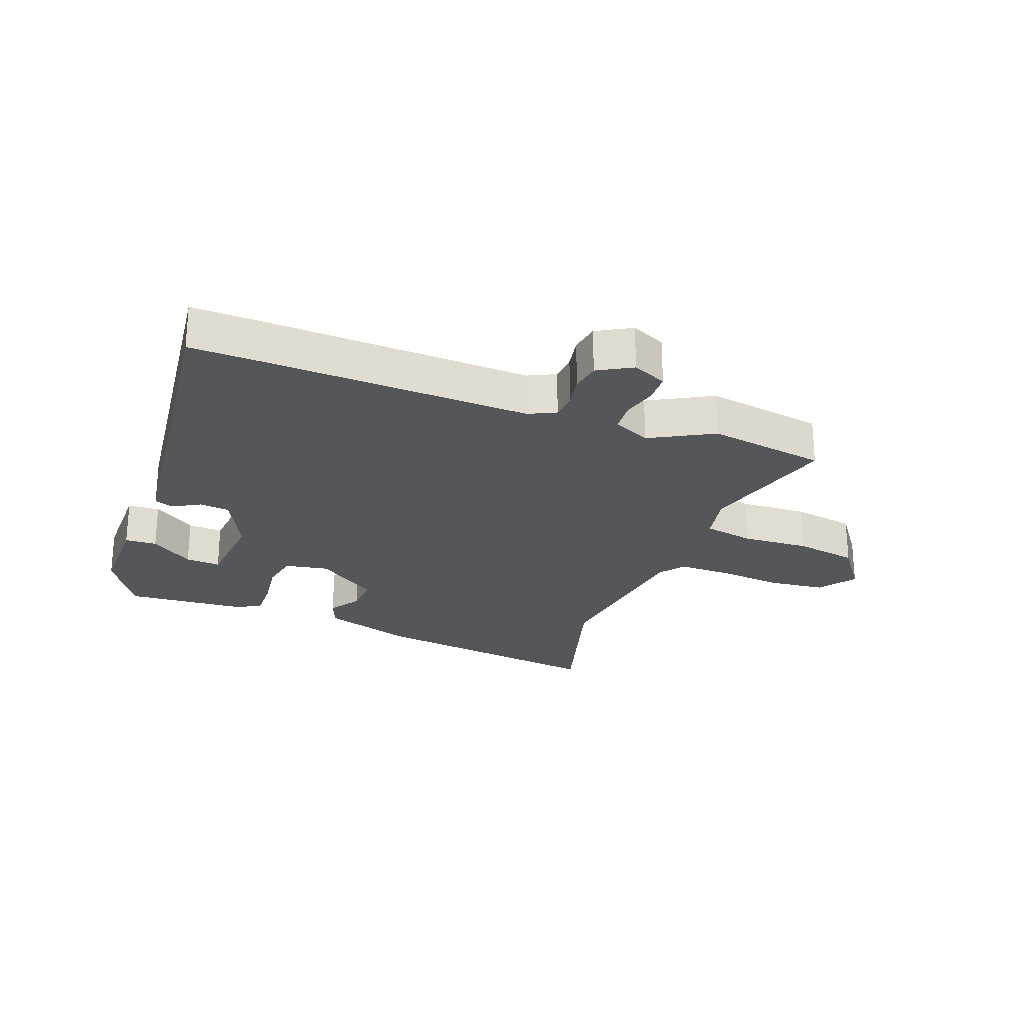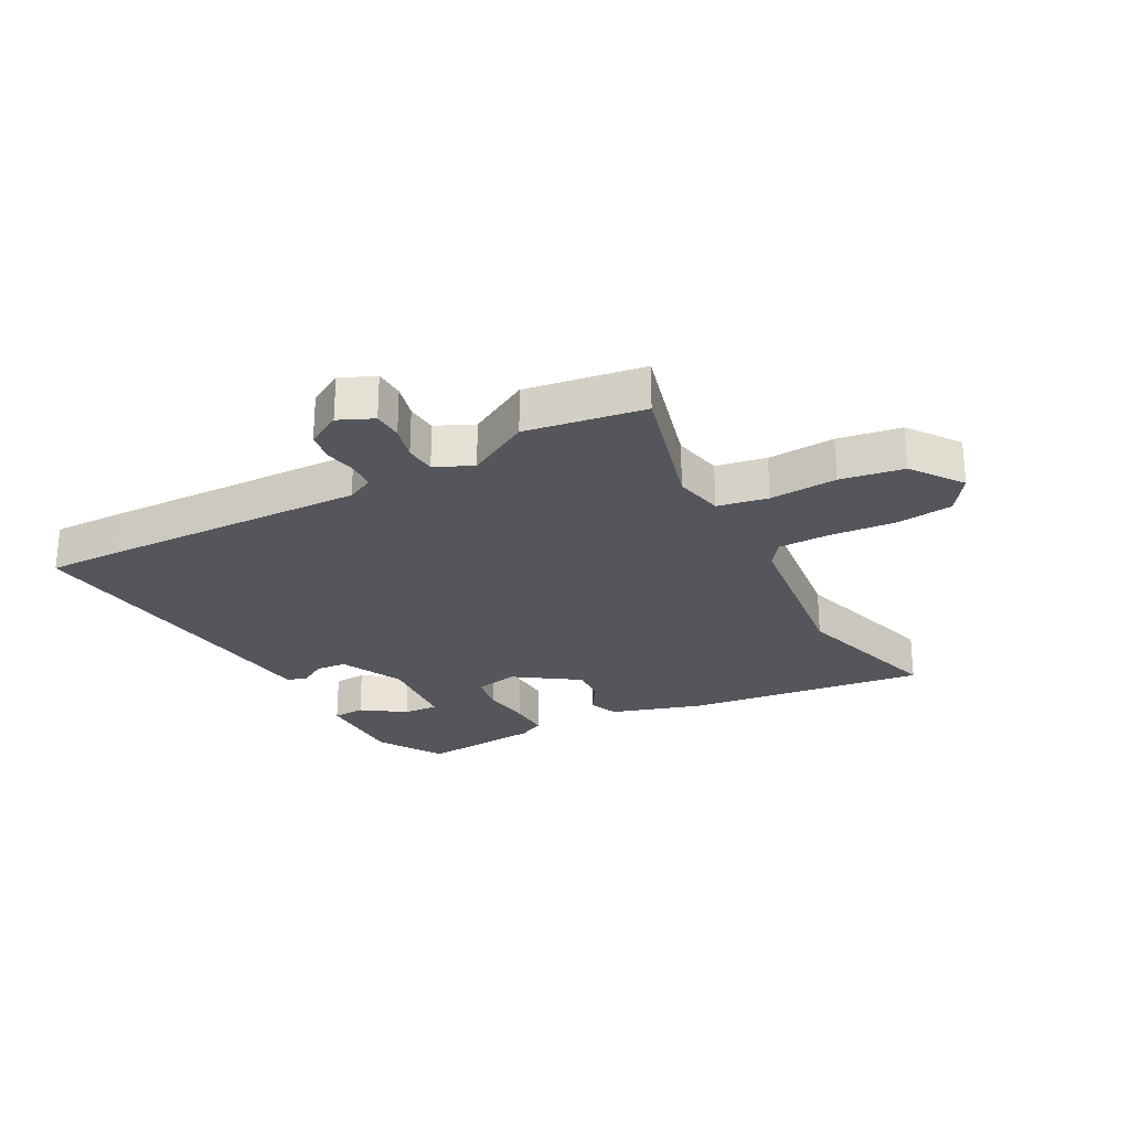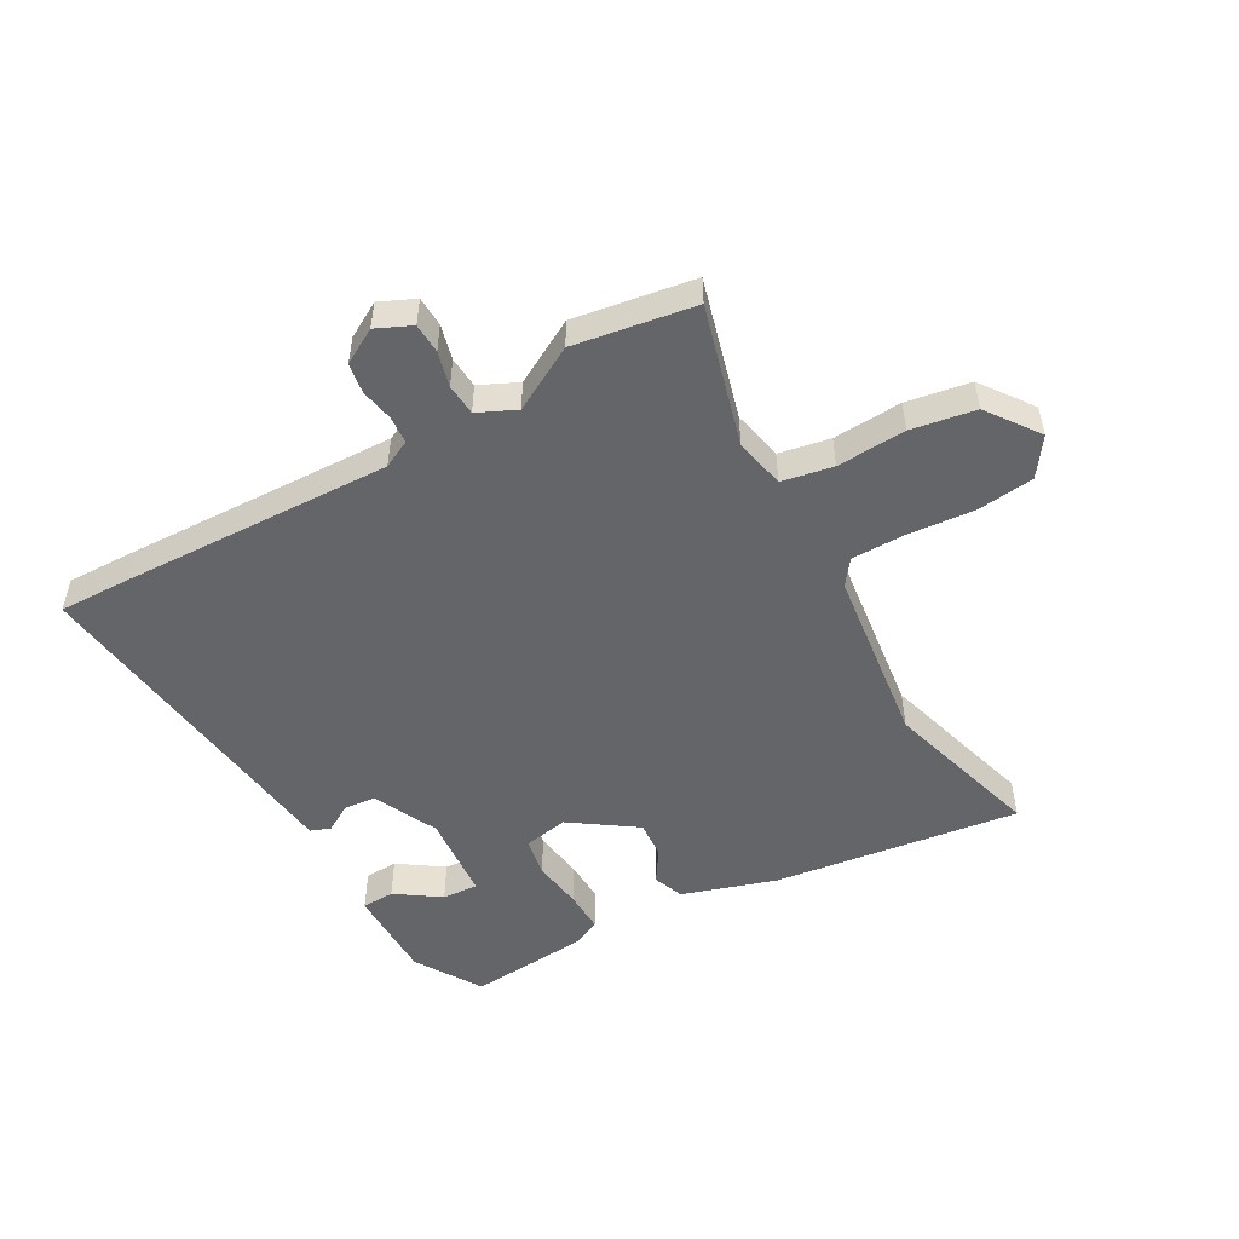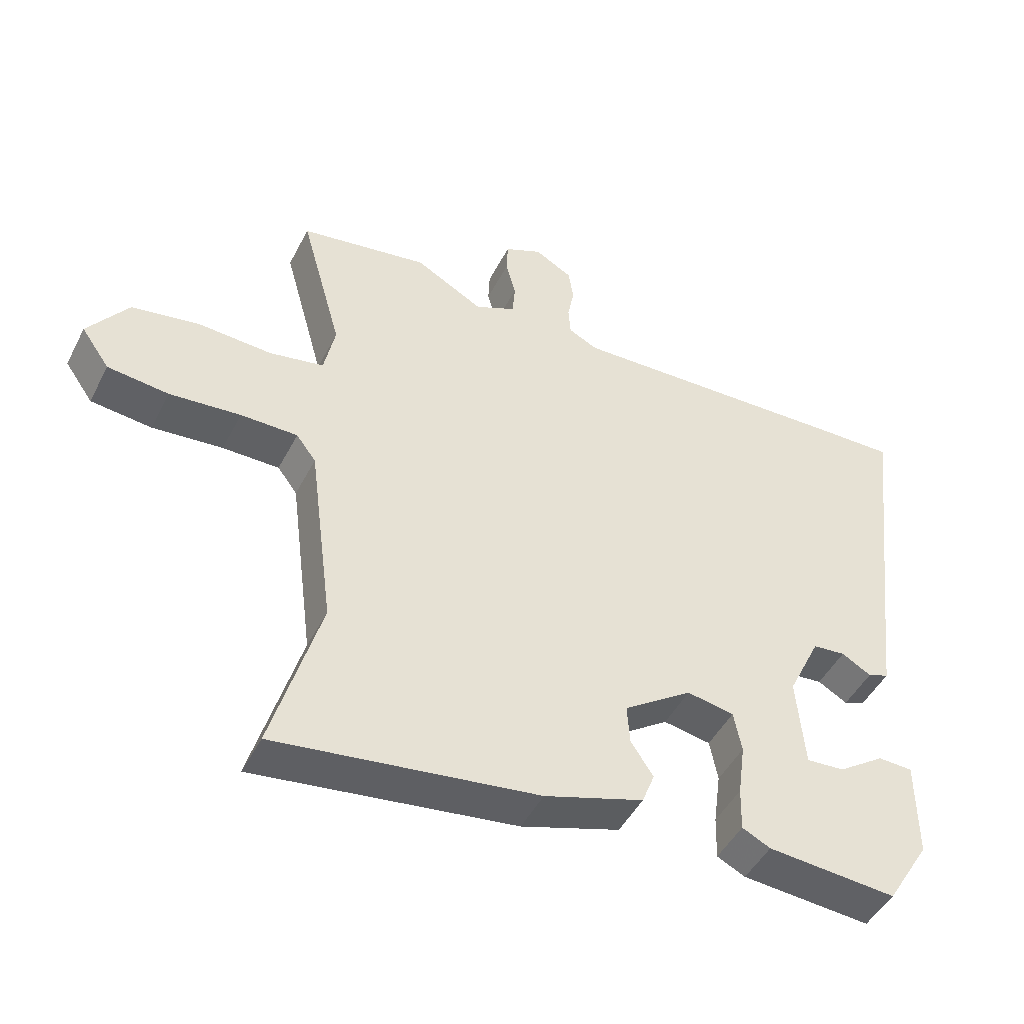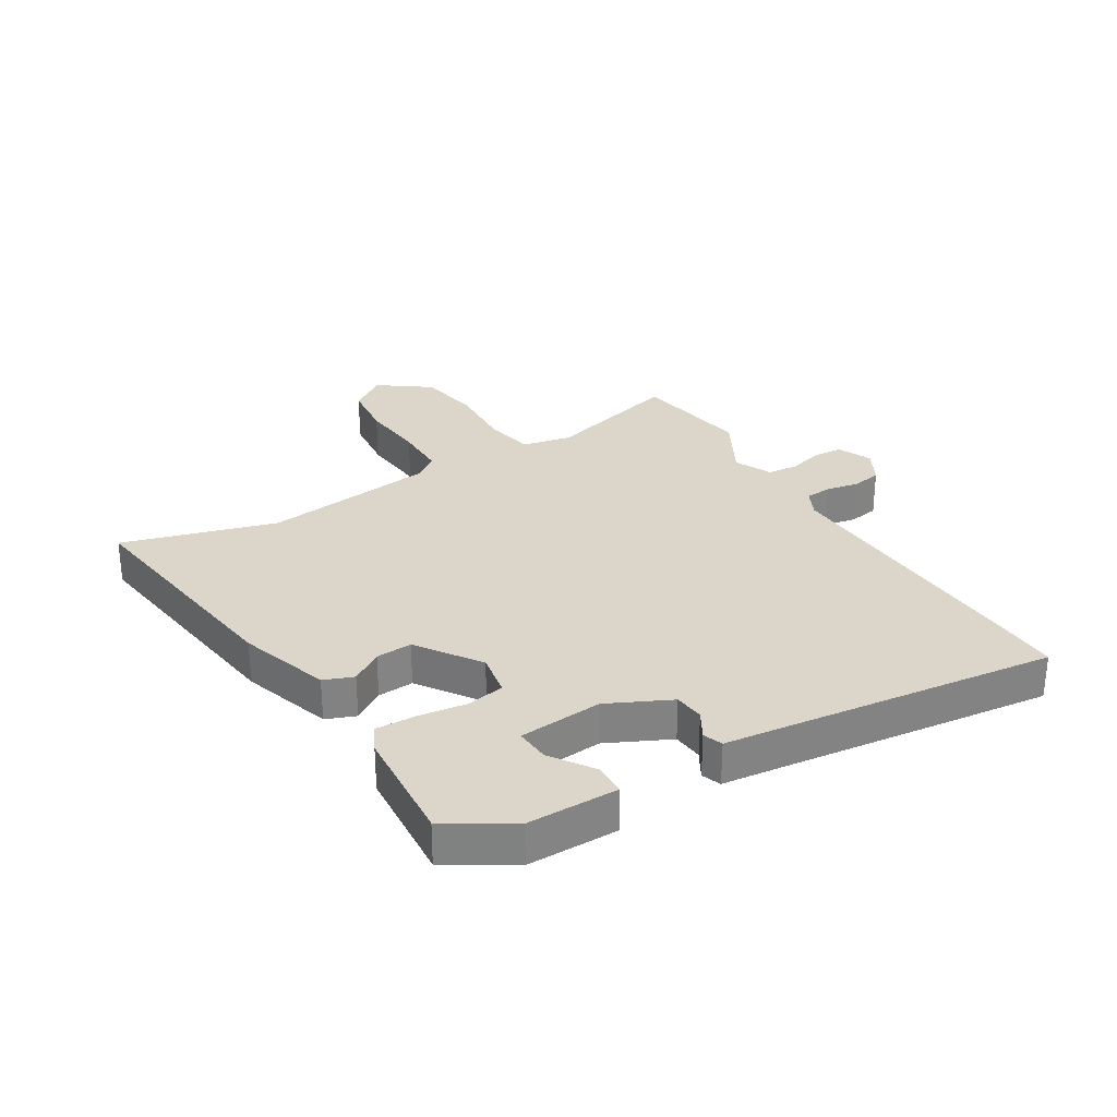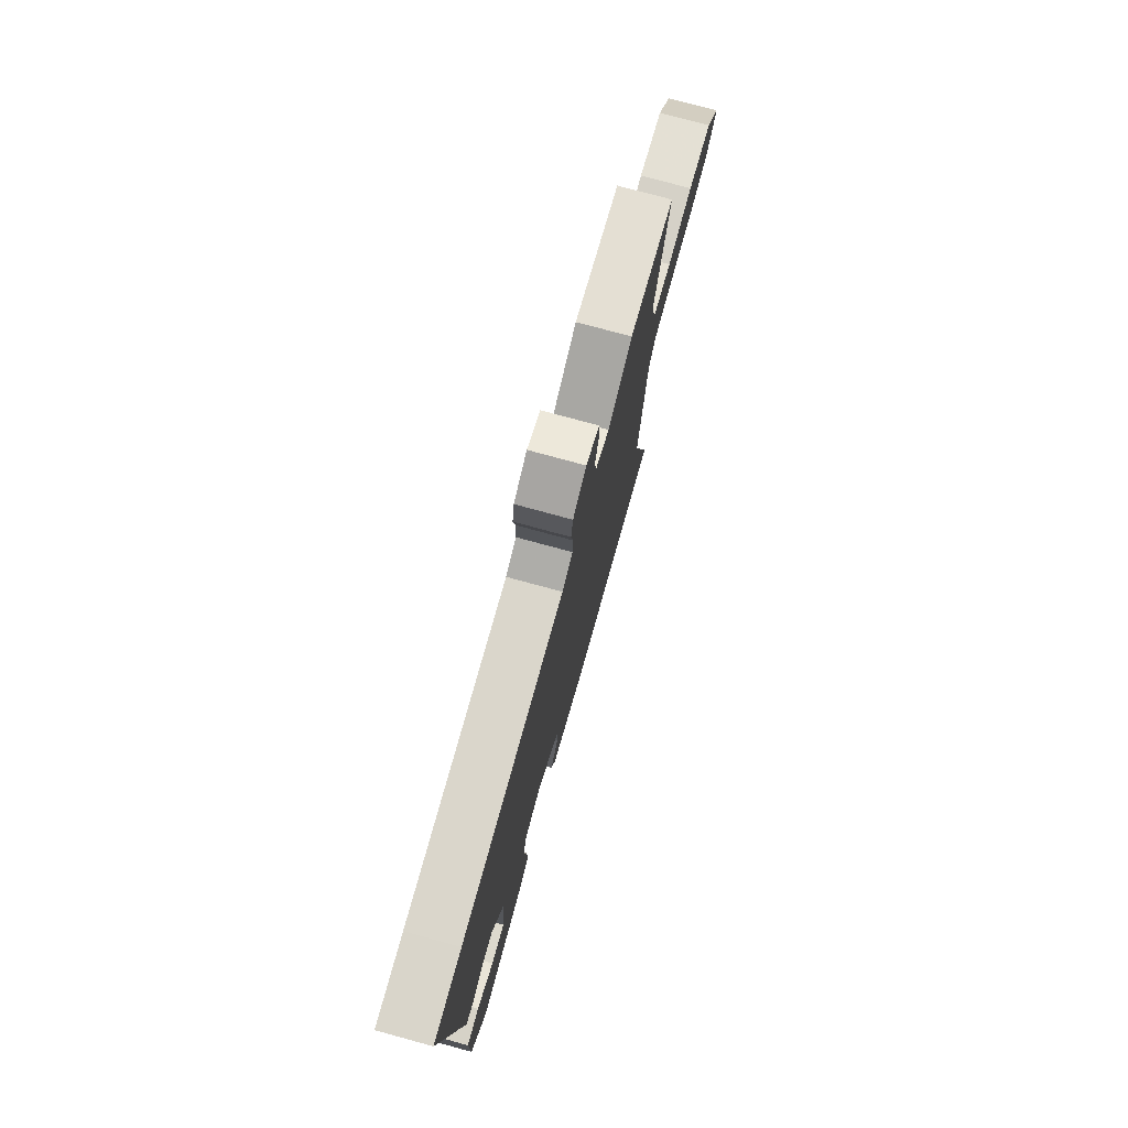
<metadata>
{"format":"obj","ext":"obj","renderer":"f3d","projection":"perspective","resolution":1024,"background":"white","views":[{"elev":-25.1,"azim":-20.6,"up":"+Y"},{"elev":-26.3,"azim":28.6,"up":"+Y"},{"elev":-51.5,"azim":29.5,"up":"+Y"},{"elev":-47.0,"azim":153.8,"up":"+Z"},{"elev":29.7,"azim":-121.2,"up":"+Y"},{"elev":76.1,"azim":-74.7,"up":"+Z"}]}
</metadata>
<code>
v 0.334 0.07 0.527
v 0.53 0.07 0.495
v 0.467 0.07 0.268
v 0.484 0.07 0.186
v 0.567 0.07 0.17
v 0.679 0.07 0.176
v 0.783 0.07 0.158
v 0.844 0.07 0.074
v 0.801 0.07 0.013
v 0.708 0.07 0.003
v 0.6 0.07 0.013
v 0.513 0.07 0.013
v 0.483 0.07 -0.027
v 0.446 0.07 -0.315
v 0.52 0.07 -0.57
v 0.122 0.07 -0.515
v -0.029 0.07 -0.466
v -0.048 0.07 -0.417
v -0.014 0.07 -0.365
v -0.01 0.07 -0.305
v -0.114 0.07 -0.233
v -0.186 0.07 -0.246
v -0.198 0.07 -0.309
v -0.187 0.07 -0.39
v -0.185 0.07 -0.457
v -0.228 0.07 -0.478
v -0.425 0.07 -0.493
v -0.491 0.07 -0.386
v -0.491 0.07 -0.235
v -0.438 0.07 -0.233
v -0.367 0.07 -0.282
v -0.309 0.07 -0.286
v -0.297 0.07 -0.146
v -0.347 0.07 -0.042
v -0.397 0.07 -0.037
v -0.442 0.07 -0.063
v -0.474 0.07 -0.051
v -0.488 0.07 0.068
v -0.54 0.07 0.501
v -0.423 0.07 0.498
v 0.017 0.07 0.481
v 0.062 0.07 0.503
v 0.065 0.07 0.548
v 0.055 0.07 0.601
v 0.063 0.07 0.65
v 0.12 0.07 0.682
v 0.177 0.07 0.656
v 0.179 0.07 0.607
v 0.164 0.07 0.55
v 0.168 0.07 0.499
v 0.23 0.07 0.47
v 0.334 0 0.527
v 0.53 0 0.495
v 0.467 0 0.268
v 0.484 0 0.186
v 0.567 0 0.17
v 0.679 0 0.176
v 0.783 0 0.158
v 0.844 0 0.074
v 0.801 0 0.013
v 0.708 0 0.003
v 0.6 0 0.013
v 0.513 0 0.013
v 0.483 0 -0.027
v 0.446 0 -0.315
v 0.52 0 -0.57
v 0.122 0 -0.515
v -0.029 0 -0.466
v -0.048 0 -0.417
v -0.014 0 -0.365
v -0.01 0 -0.305
v -0.114 0 -0.233
v -0.186 0 -0.246
v -0.198 0 -0.309
v -0.187 0 -0.39
v -0.185 0 -0.457
v -0.228 0 -0.478
v -0.425 0 -0.493
v -0.491 0 -0.386
v -0.491 0 -0.235
v -0.438 0 -0.233
v -0.367 0 -0.282
v -0.309 0 -0.286
v -0.297 0 -0.146
v -0.347 0 -0.042
v -0.397 0 -0.037
v -0.442 0 -0.063
v -0.474 0 -0.051
v -0.488 0 0.068
v -0.54 0 0.501
v -0.423 0 0.498
v 0.017 0 0.481
v 0.062 0 0.503
v 0.065 0 0.548
v 0.055 0 0.601
v 0.063 0 0.65
v 0.12 0 0.682
v 0.177 0 0.656
v 0.179 0 0.607
v 0.164 0 0.55
v 0.168 0 0.499
v 0.23 0 0.47
f 46 47 48 49
f 46 49 50
f 43 44 45 46
f 42 43 46 50
f 41 42 50 51
f 38 39 40 41
f 35 36 37 38
f 34 35 38 41
f 33 34 41 51
f 28 29 30 31
f 28 31 32
f 27 28 32
f 26 27 32
f 23 24 25 26
f 23 26 32 33
f 16 17 18 19
f 14 15 16 19
f 13 14 19 20
f 12 13 20 21
f 8 9 10 11
f 8 11 12
f 5 6 7 8
f 4 5 8 12
f 3 4 12 21
f 22 23 33
f 21 22 33 51
f 3 21 51
f 1 2 3 51
f 100 99 98 97
f 101 100 97
f 97 96 95 94
f 101 97 94 93
f 102 101 93 92
f 92 91 90 89
f 89 88 87 86
f 92 89 86 85
f 102 92 85 84
f 82 81 80 79
f 83 82 79
f 83 79 78
f 83 78 77
f 77 76 75 74
f 84 83 77 74
f 70 69 68 67
f 70 67 66 65
f 71 70 65 64
f 72 71 64 63
f 62 61 60 59
f 63 62 59
f 59 58 57 56
f 63 59 56 55
f 72 63 55 54
f 84 74 73
f 102 84 73 72
f 102 72 54
f 102 54 53 52
f 1 52 53 2
f 2 53 54 3
f 3 54 55 4
f 4 55 56 5
f 5 56 57 6
f 6 57 58 7
f 7 58 59 8
f 8 59 60 9
f 9 60 61 10
f 10 61 62 11
f 11 62 63 12
f 12 63 64 13
f 13 64 65 14
f 14 65 66 15
f 15 66 67 16
f 16 67 68 17
f 17 68 69 18
f 18 69 70 19
f 19 70 71 20
f 20 71 72 21
f 21 72 73 22
f 22 73 74 23
f 23 74 75 24
f 24 75 76 25
f 25 76 77 26
f 26 77 78 27
f 27 78 79 28
f 28 79 80 29
f 29 80 81 30
f 30 81 82 31
f 31 82 83 32
f 32 83 84 33
f 33 84 85 34
f 34 85 86 35
f 35 86 87 36
f 36 87 88 37
f 37 88 89 38
f 38 89 90 39
f 39 90 91 40
f 40 91 92 41
f 41 92 93 42
f 42 93 94 43
f 43 94 95 44
f 44 95 96 45
f 45 96 97 46
f 46 97 98 47
f 47 98 99 48
f 48 99 100 49
f 49 100 101 50
f 50 101 102 51
f 51 102 52 1

</code>
